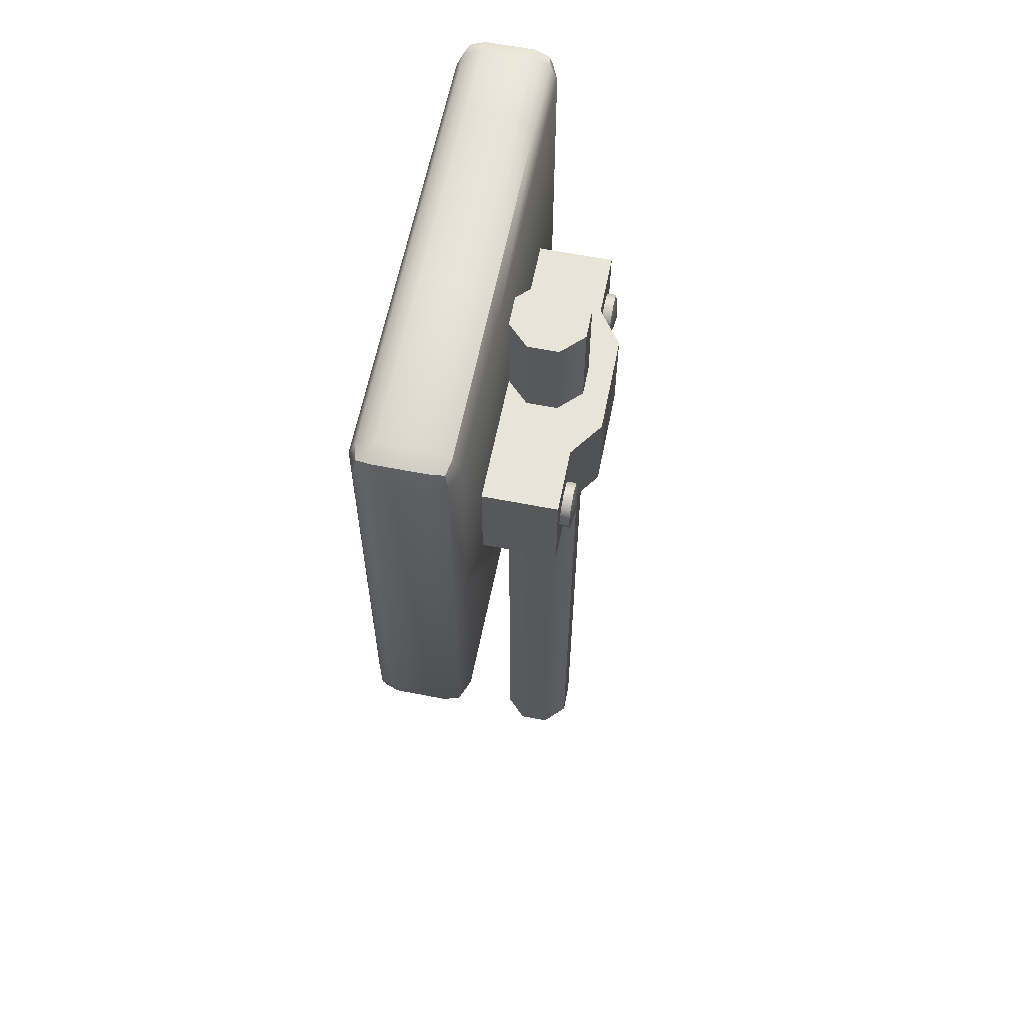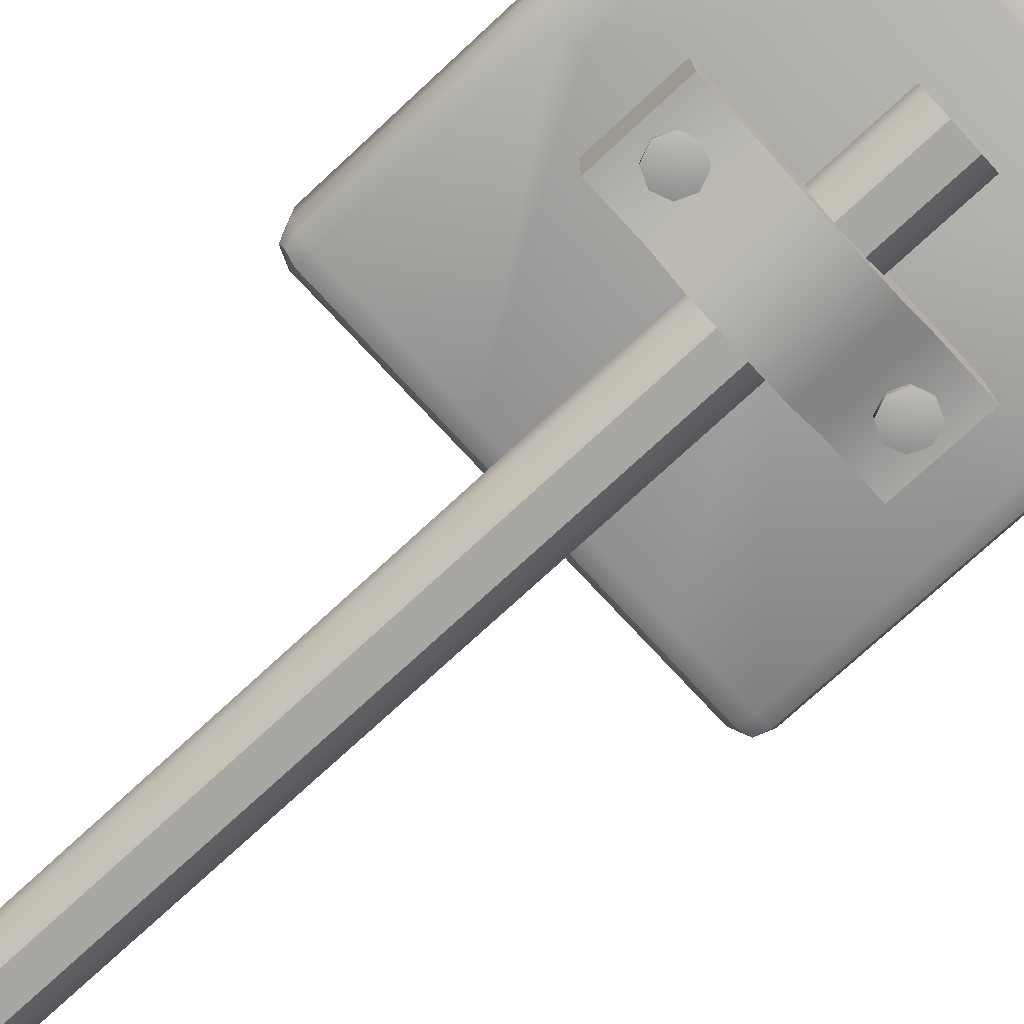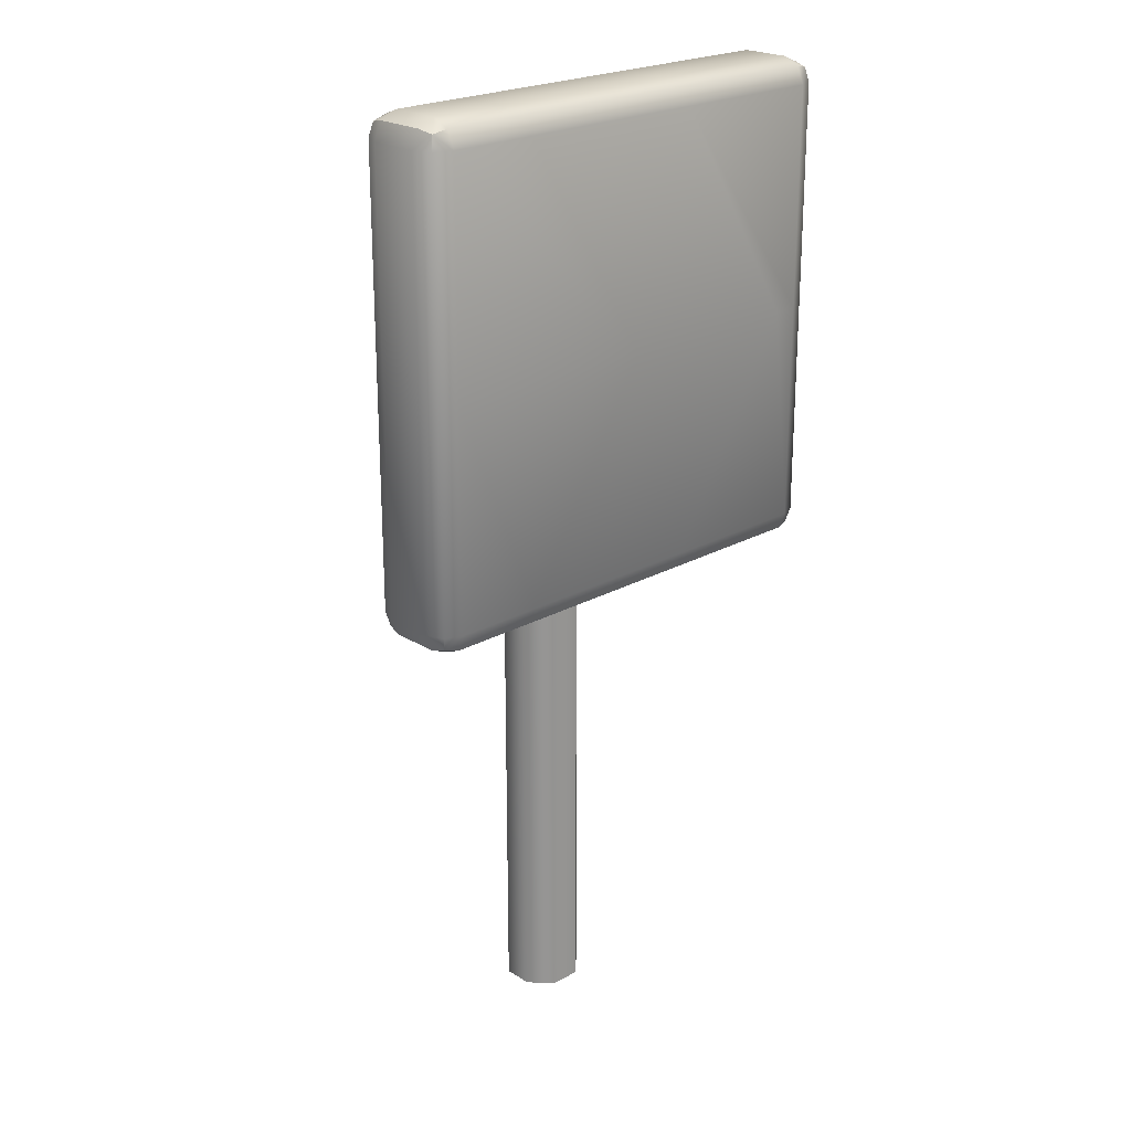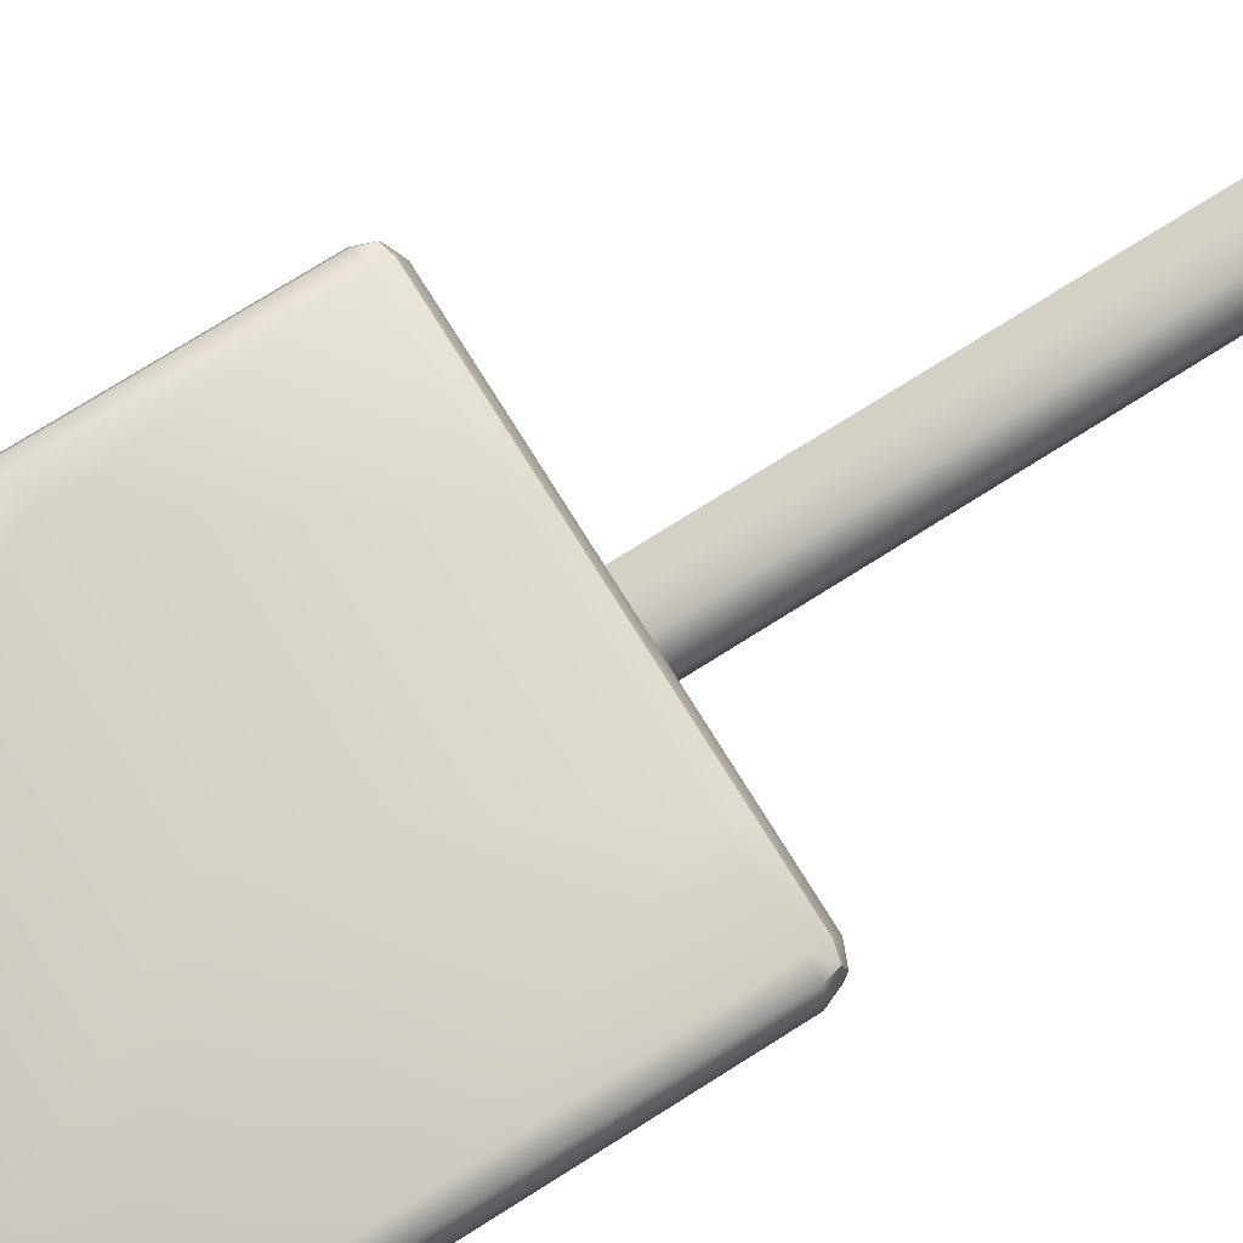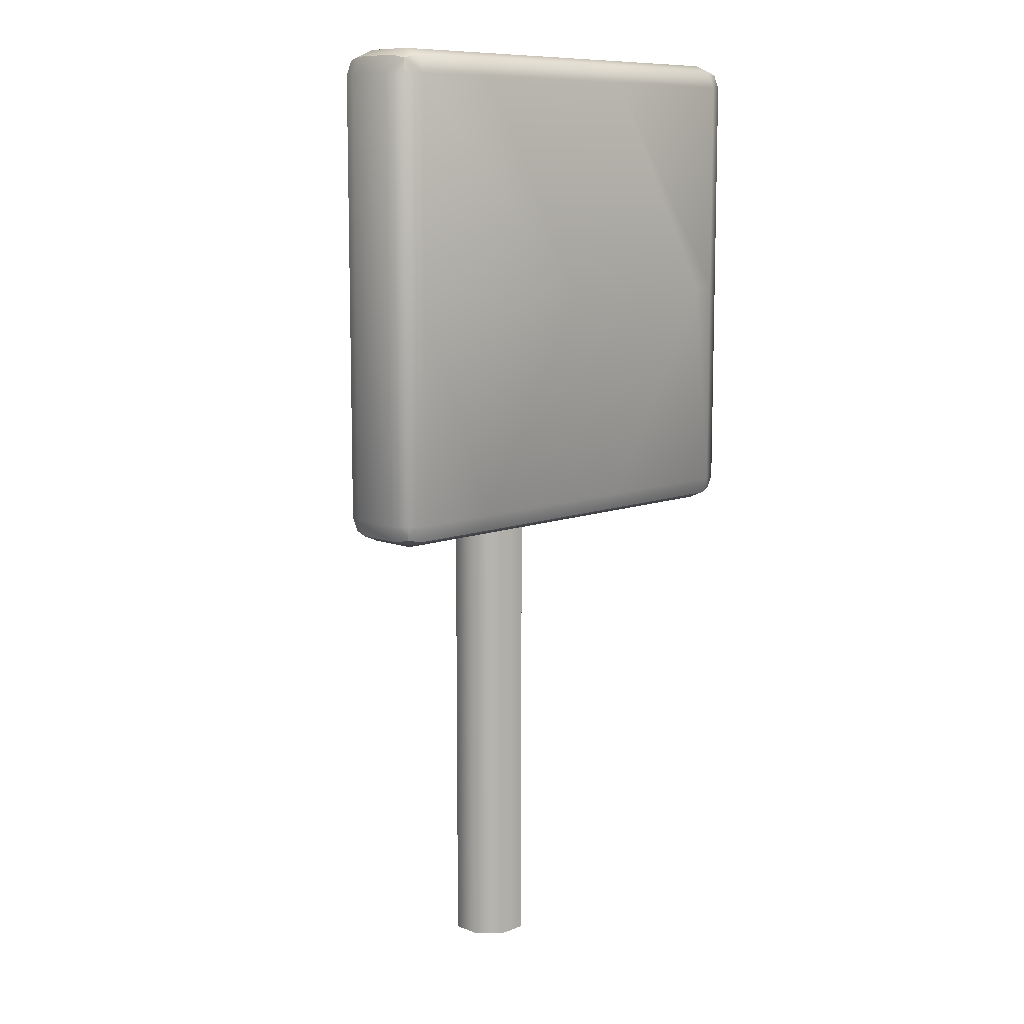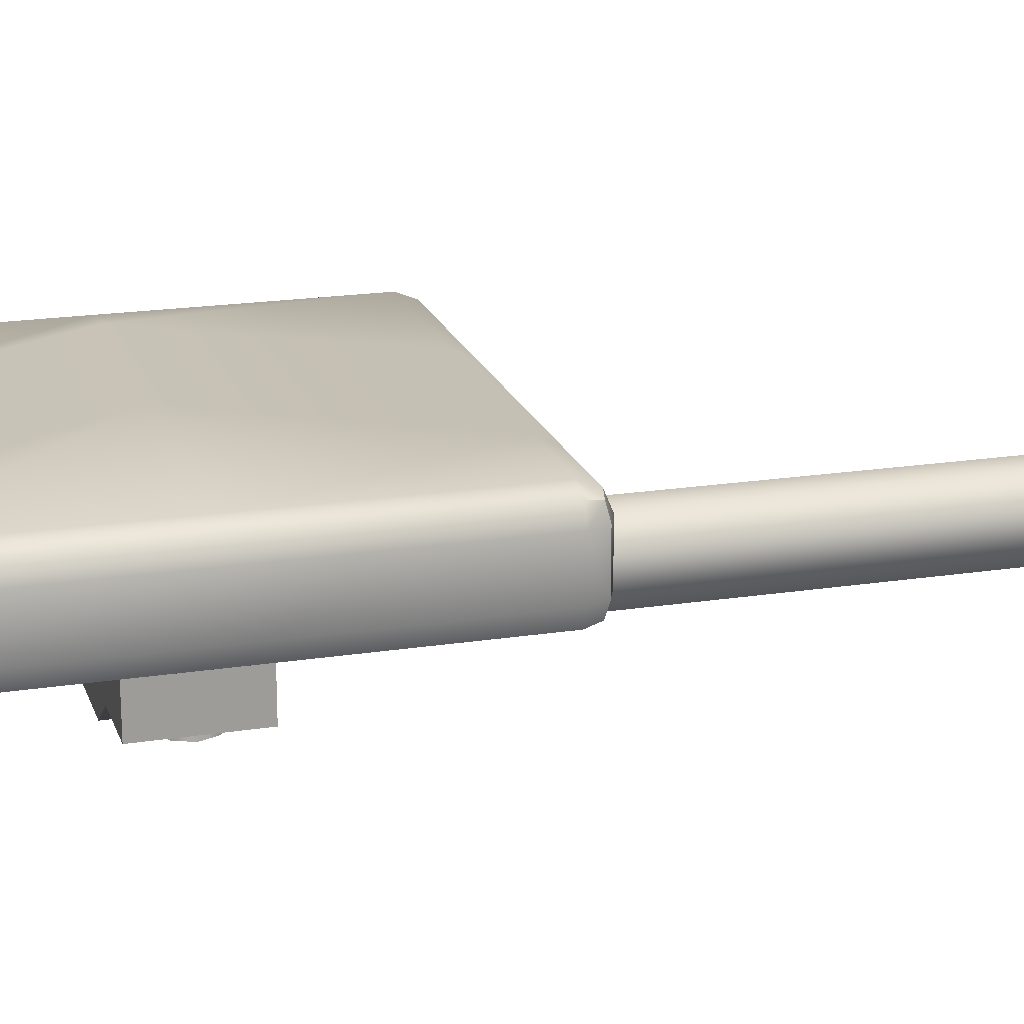
<metadata>
{"format":"obj","ext":"obj","renderer":"f3d","projection":"perspective","resolution":1024,"background":"white","views":[{"elev":61.3,"azim":101.3,"up":"+Y"},{"elev":-74.8,"azim":132.8,"up":"+Z"},{"elev":22.8,"azim":-43.5,"up":"+Y"},{"elev":77.3,"azim":-122.0,"up":"+Z"},{"elev":9.8,"azim":-45.2,"up":"+Y"},{"elev":19.4,"azim":-106.3,"up":"+Z"}]}
</metadata>
<code>
o signage_arrow_stand_green
v 0.03107 0 -0.075
v 0.03107 1.8 -0.075
v 0.075 0 -0.03107
v 0.075 1.8 -0.03107
v 0.075 0 0.03107
v 0.075 1.8 0.03107
v 0.03107 0 0.075
v 0.03107 1.8 0.075
v -0.03107 0 0.075
v -0.03107 1.8 0.075
v -0.075 0 0.03107
v -0.075 1.8 0.03107
v -0.075 0 -0.03107
v -0.075 1.8 -0.03107
v -0.03107 0 -0.075
v -0.03107 1.8 -0.075
v 0.4 1.5 0.275
v 0.4 1.5 0.07501
v 0 1.5 0.07501
v 0 1.5 0.275
v -0.3 1.4 -0.07499
v 0.3 1.4 -0.07499
v -0.3 1.4 0.07501
v 0.3 1.4 0.07501
v -0.3 1.6 -0.07499
v 0.3 1.6 -0.07499
v -0.3 1.6 0.07501
v 0.3 1.6 0.07501
v -0.17 1.4 -0.07499
v 0.17 1.4 -0.07499
v 0.17 1.6 -0.07499
v -0.17 1.6 -0.07499
v -0.1 1.4 -0.125
v 0.1 1.4 -0.125
v 0.1 1.6 -0.125
v -0.1 1.6 -0.125
v 0.2721 1.5 -0.03293
v 0.23 1.5 -0.1026
v 0.2597 1.53 -0.03293
v 0.23 1.542 -0.03293
v 0.2003 1.53 -0.03293
v 0.1879 1.5 -0.03293
v 0.2003 1.47 -0.03293
v 0.23 1.458 -0.03293
v 0.2597 1.47 -0.03293
v -0.2721 1.5 -0.03293
v -0.23 1.5 -0.1026
v -0.2597 1.47 -0.03293
v -0.23 1.458 -0.03293
v -0.2003 1.47 -0.03293
v -0.1879 1.5 -0.03293
v -0.2003 1.53 -0.03293
v -0.23 1.542 -0.03293
v -0.2597 1.53 -0.03293
v -0.263 1.467 -0.09405
v -0.2767 1.5 -0.09405
v -0.23 1.453 -0.09405
v -0.197 1.467 -0.09405
v -0.1833 1.5 -0.09405
v -0.197 1.533 -0.09405
v -0.23 1.547 -0.09405
v -0.263 1.533 -0.09405
v 0.263 1.533 -0.09405
v 0.2767 1.5 -0.09405
v 0.23 1.547 -0.09405
v 0.197 1.533 -0.09405
v 0.1833 1.5 -0.09405
v 0.197 1.467 -0.09405
v 0.23 1.453 -0.09405
v 0.263 1.467 -0.09405
v -0.45 1 0.225
v -0.45 1.05 0.275
v -0.5 1.05 0.225
v -0.45 1.015 0.2604
v -0.4789 1.021 0.2539
v -0.4854 1.05 0.2604
v -0.4854 1.015 0.225
v -0.45 1.95 0.275
v -0.45 2 0.225
v -0.5 1.95 0.225
v -0.45 1.985 0.2604
v -0.4789 1.979 0.2539
v -0.4854 1.985 0.225
v -0.4854 1.95 0.2604
v -0.45 1 0.125
v -0.5 1.05 0.125
v -0.45 1.05 0.07501
v -0.4854 1.015 0.125
v -0.4789 1.021 0.09614
v -0.4854 1.05 0.08965
v -0.45 1.015 0.08965
v -0.45 2 0.125
v -0.45 1.95 0.07501
v -0.5 1.95 0.125
v -0.45 1.985 0.08965
v -0.4789 1.979 0.09614
v -0.4854 1.95 0.08965
v -0.4854 1.985 0.125
v 0.45 1 0.225
v 0.5 1.05 0.225
v 0.45 1.05 0.275
v 0.4854 1.015 0.225
v 0.4789 1.021 0.2539
v 0.4854 1.05 0.2604
v 0.45 1.015 0.2604
v 0.45 2 0.225
v 0.45 1.95 0.275
v 0.5 1.95 0.225
v 0.45 1.985 0.2604
v 0.4789 1.979 0.2539
v 0.4854 1.95 0.2604
v 0.4854 1.985 0.225
v 0.45 1.05 0.07501
v 0.5 1.05 0.125
v 0.45 1 0.125
v 0.4854 1.05 0.08965
v 0.4789 1.021 0.09614
v 0.4854 1.015 0.125
v 0.45 1.015 0.08965
v 0.45 2 0.125
v 0.5 1.95 0.125
v 0.45 1.95 0.07501
v 0.4854 1.985 0.125
v 0.4789 1.979 0.09614
v 0.4854 1.95 0.08965
v 0.45 1.985 0.08965
v -0.5 1.5 0.225
v -0.45 1.5 0.275
v -0.4854 1.5 0.2604
v -0.5 1.5 0.125
v -0.45 1.5 0.07501
v -0.4854 1.5 0.08965
v 0.45 1.5 0.07501
v 0.5 1.5 0.125
v 0.4854 1.5 0.08965
v 0.5 1.5 0.225
v 0.45 1.5 0.275
v 0.4854 1.5 0.2604
v 0.1 2 0.125
v 0.13 1.95 0.07501
v 0.1088 1.985 0.08965
v 0.1 1 0.225
v 0.13 1.05 0.275
v 0.1088 1.015 0.2604
v 0.1 1 0.125
v 0.13 1.05 0.07501
v 0.1088 1.015 0.08965
v 0.1 2 0.225
v 0.13 1.95 0.275
v 0.1088 1.985 0.2604
v -0.3 1 0.125
v -0.27 1.05 0.07501
v -0.2912 1.015 0.08965
v -0.3 2 0.225
v -0.27 1.95 0.275
v -0.2912 1.985 0.2604
v -0.27 1.95 0.07501
v -0.3 2 0.125
v -0.2912 1.985 0.08965
v -0.27 1.05 0.275
v -0.3 1 0.225
v -0.2912 1.015 0.2604
f 1 2 4 3
f 3 4 6 5
f 5 6 8 7
f 7 8 10 9
f 9 10 12 11
f 11 12 14 13
f 4 2 16 14 12 10 8 6
f 13 14 16 15
f 15 16 2 1
f 1 3 5 7 9 11 13 15
f 158 92 79 154
f 137 107 149 17
f 151 145 142 161
f 17 149 155 20
f 101 137 17 143
f 160 20 128 72
f 18 140 122 133
f 120 139 148 106
f 146 18 133 113
f 134 121 108 136
f 19 18 146 152
f 114 134 136 100
f 19 157 140 18
f 20 155 78 128
f 131 93 157 19
f 145 115 99 142
f 73 127 130 86
f 17 20 160 143
f 87 131 19 152
f 139 158 154 148
f 127 80 94 130
f 30 22 24
f 28 26 31
f 31 26 22 30
f 23 27 25 21
f 28 24 22 26
f 25 32 29 21
f 31 30 34 35
f 27 32 25
f 27 28 31 32
f 23 24 28 27
f 21 29 23
f 29 30 24 23
f 36 35 34 33
f 32 31 35 36
f 30 29 33 34
f 29 32 36 33
f 37 64 63 39
f 39 63 65 40
f 40 65 66 41
f 41 66 67 42
f 42 67 68 43
f 43 68 69 44
f 44 69 70 45
f 45 70 64 37
f 46 56 55 48
f 48 55 57 49
f 49 57 58 50
f 50 58 59 51
f 51 59 60 52
f 52 60 61 53
f 53 61 62 54
f 54 62 56 46
f 47 55 56
f 47 57 55
f 47 58 57
f 47 59 58
f 47 60 59
f 47 61 60
f 47 62 61
f 47 56 62
f 38 63 64
f 38 65 63
f 38 66 65
f 38 67 66
f 38 68 67
f 38 69 68
f 38 70 69
f 38 64 70
f 71 74 75 77
f 72 76 75 74
f 73 77 75 76
f 78 81 82 84
f 79 83 82 81
f 80 84 82 83
f 85 88 89 91
f 86 90 89 88
f 87 91 89 90
f 92 95 96 98
f 93 97 96 95
f 94 98 96 97
f 99 102 103 105
f 100 104 103 102
f 101 105 103 104
f 106 109 110 112
f 107 111 110 109
f 108 112 110 111
f 113 116 117 119
f 114 118 117 116
f 115 119 117 118
f 120 123 124 126
f 121 125 124 123
f 122 126 124 125
f 85 71 77 88
f 88 77 73 86
f 128 78 84 129
f 129 84 80 127
f 79 92 98 83
f 83 98 94 80
f 131 87 90 132
f 132 90 86 130
f 134 114 116 135
f 135 116 113 133
f 99 115 118 102
f 102 118 114 100
f 120 106 112 123
f 123 112 108 121
f 137 101 104 138
f 138 104 100 136
f 72 128 129 76
f 76 129 127 73
f 93 131 132 97
f 97 132 130 94
f 121 134 135 125
f 125 135 133 122
f 107 137 138 111
f 111 138 136 108
f 158 139 141 159
f 159 141 140 157
f 139 120 126 141
f 141 126 122 140
f 161 142 144 162
f 162 144 143 160
f 142 99 105 144
f 144 105 101 143
f 115 145 147 119
f 119 147 146 113
f 106 148 150 109
f 109 150 149 107
f 145 151 153 147
f 147 153 152 146
f 151 85 91 153
f 153 91 87 152
f 148 154 156 150
f 150 156 155 149
f 154 79 81 156
f 156 81 78 155
f 92 158 159 95
f 95 159 157 93
f 71 161 162 74
f 74 162 160 72
f 85 151 161 71

</code>
